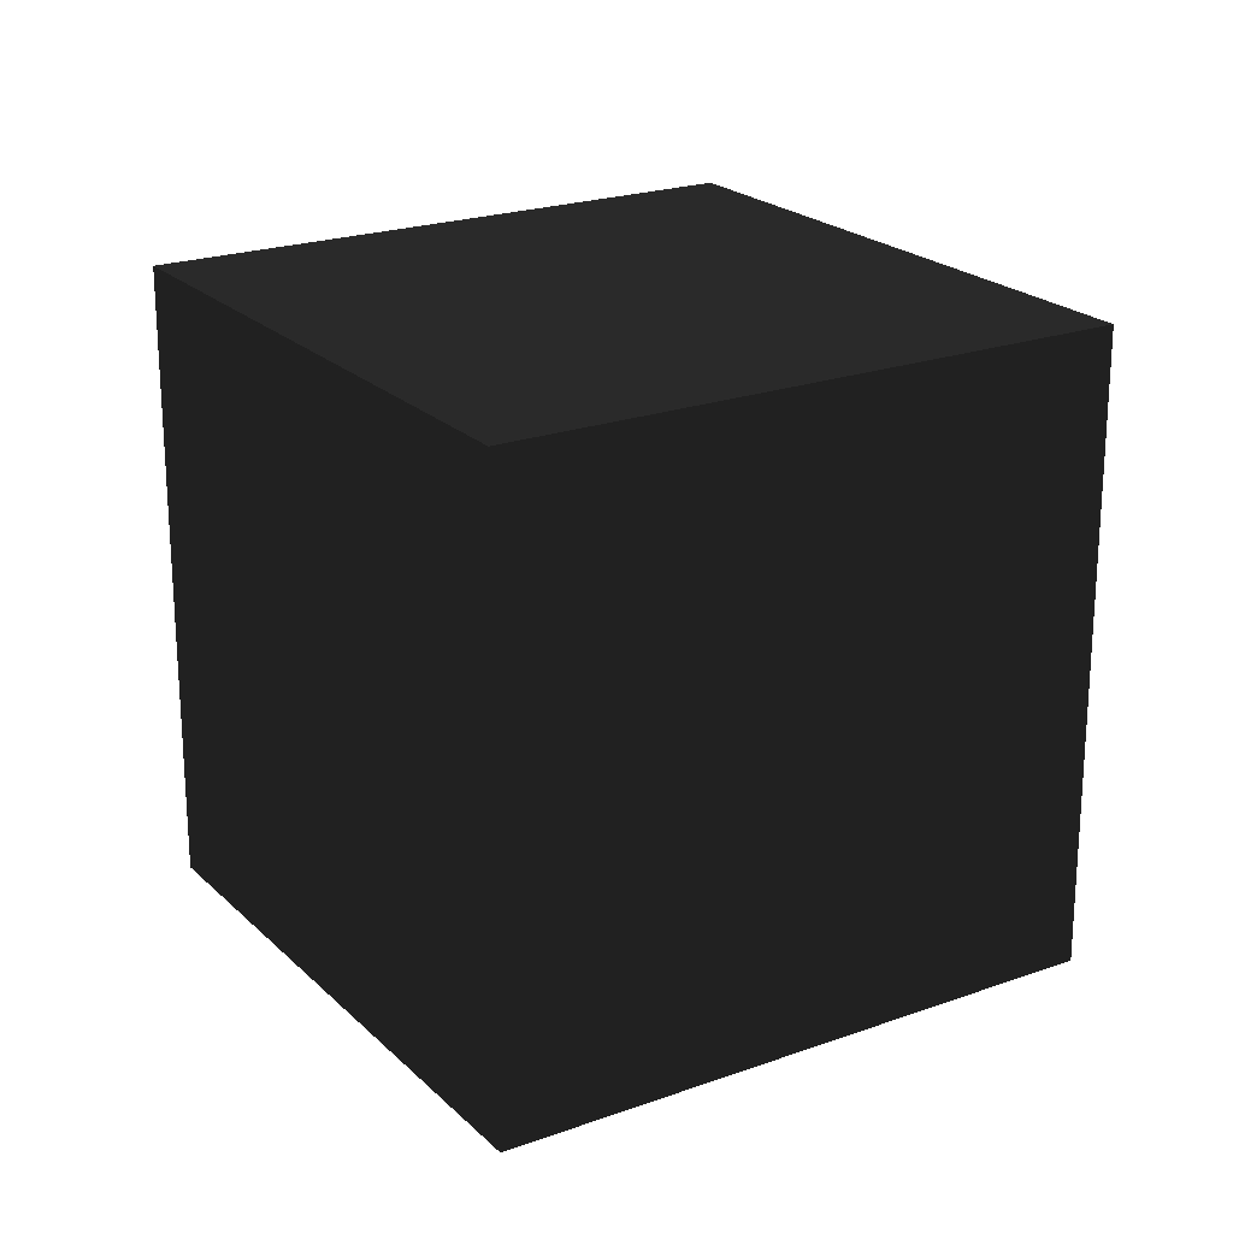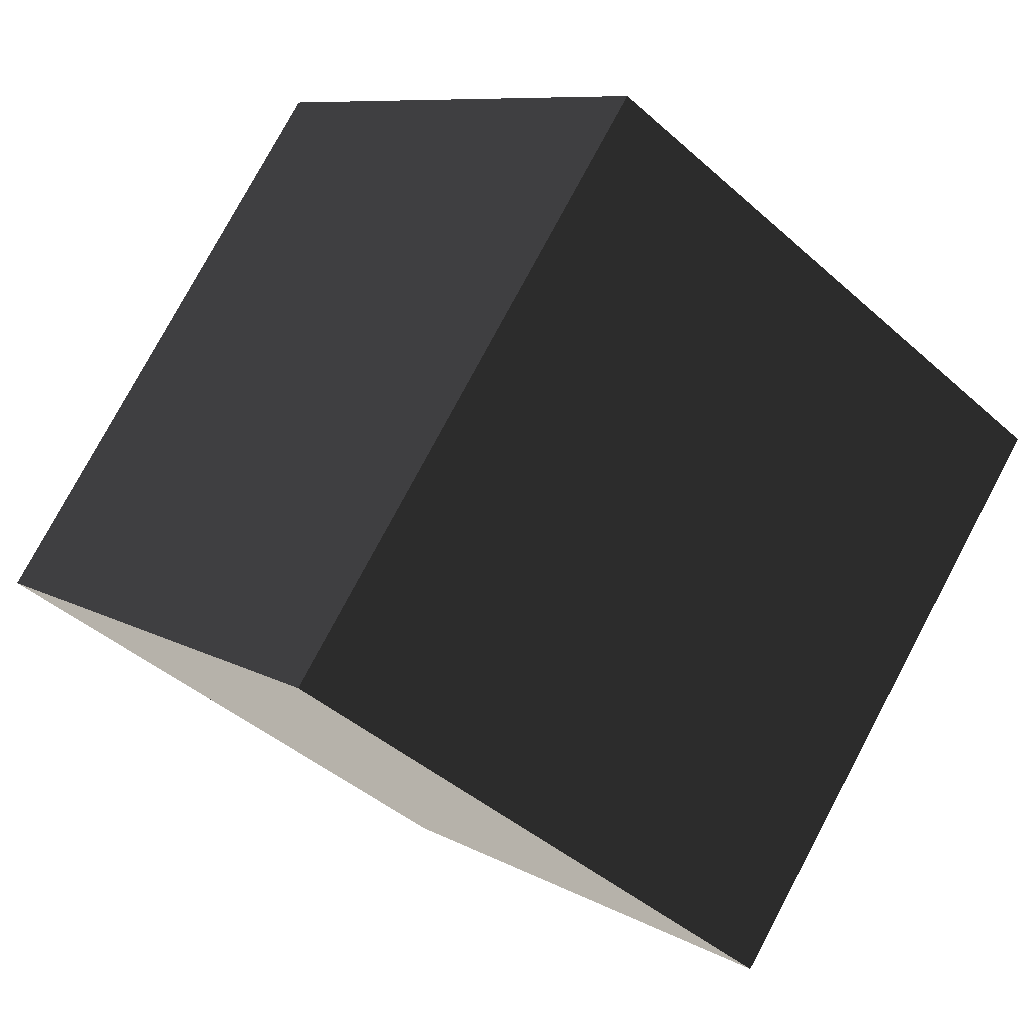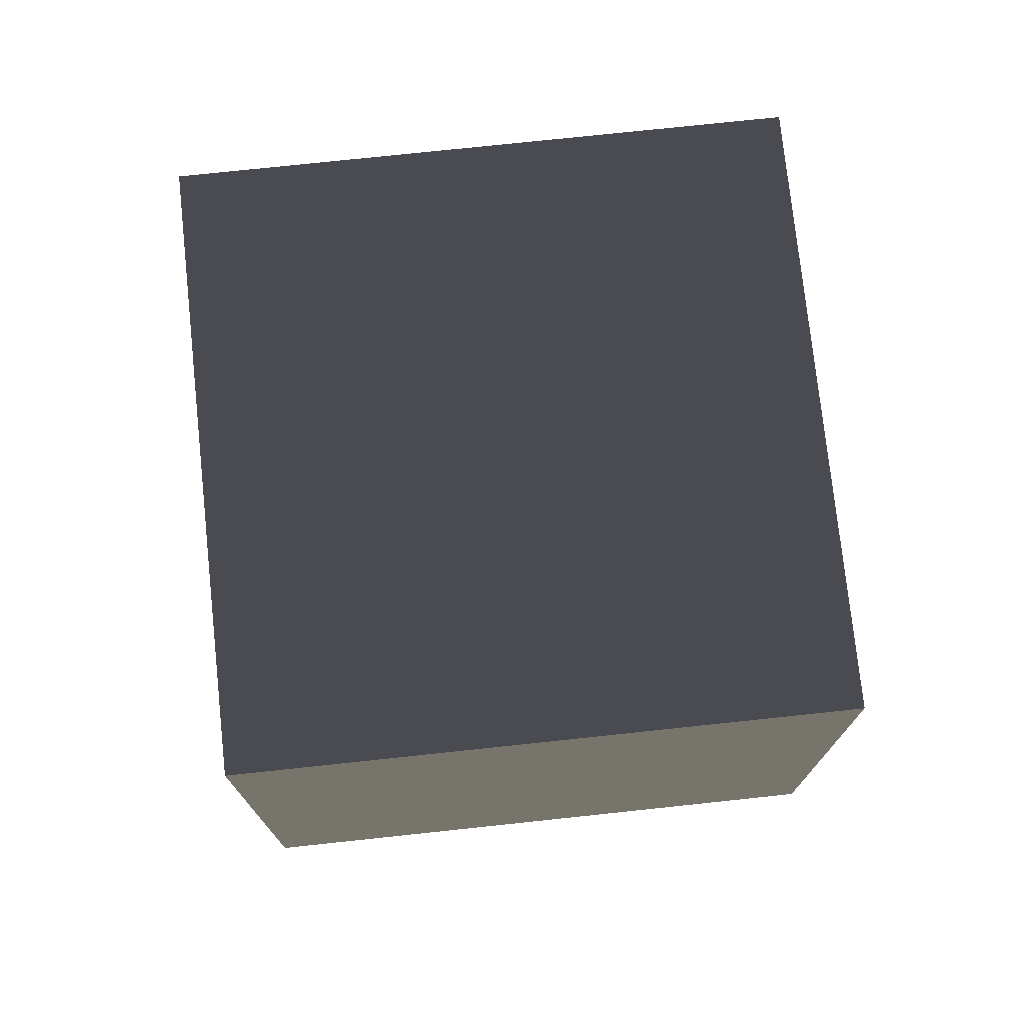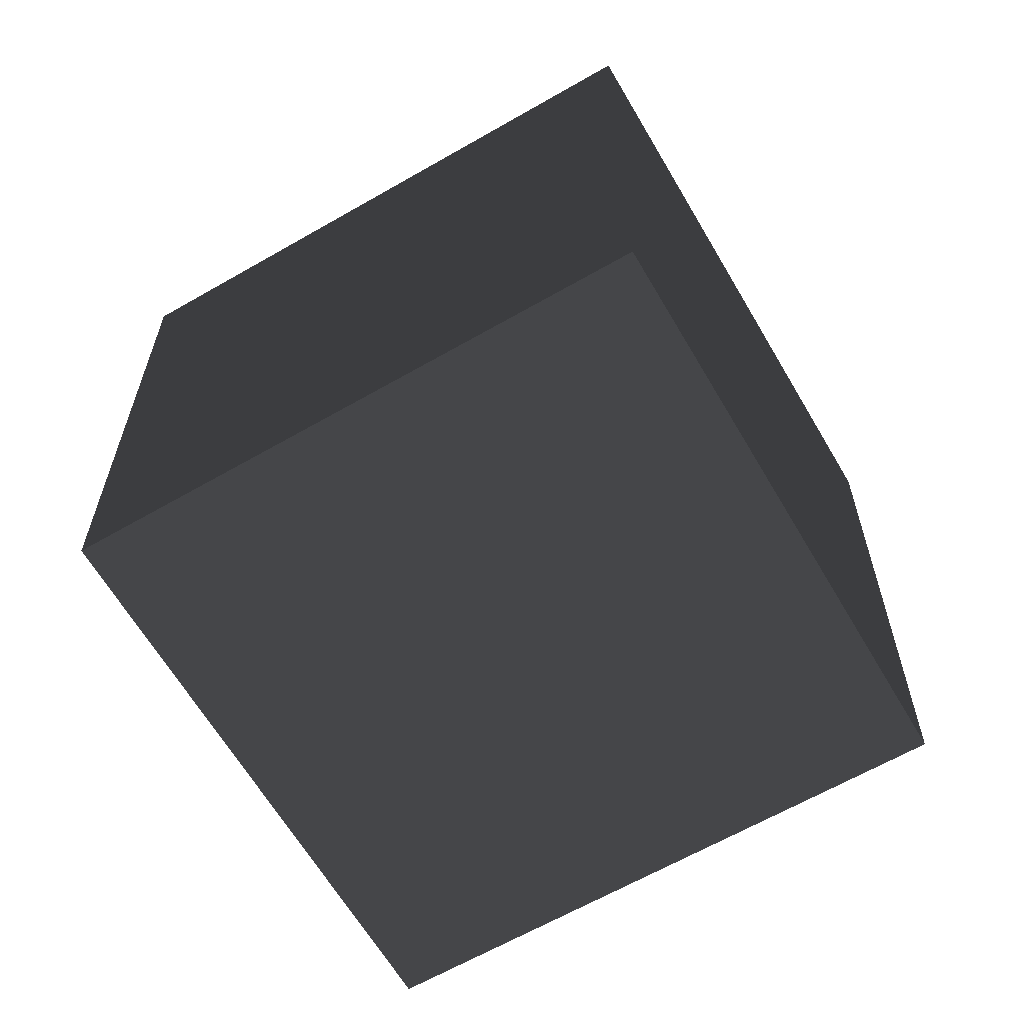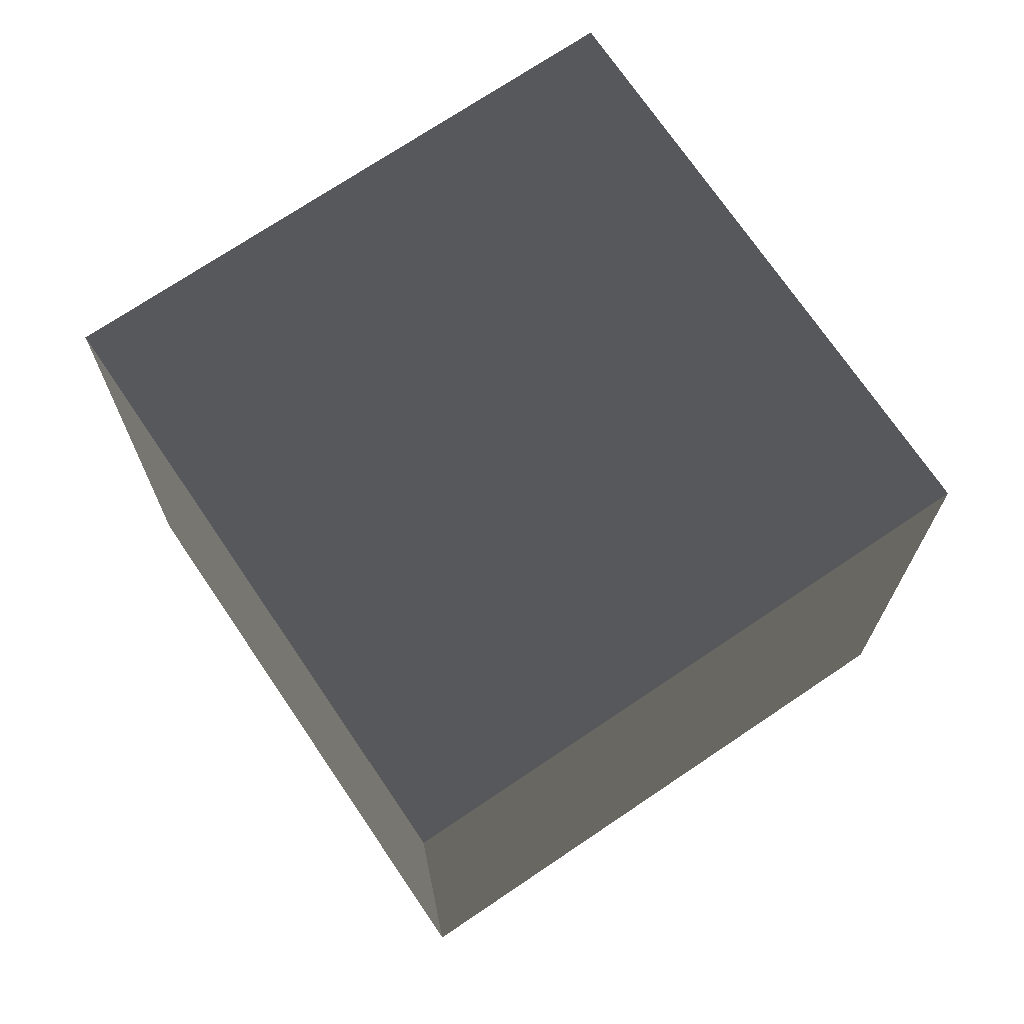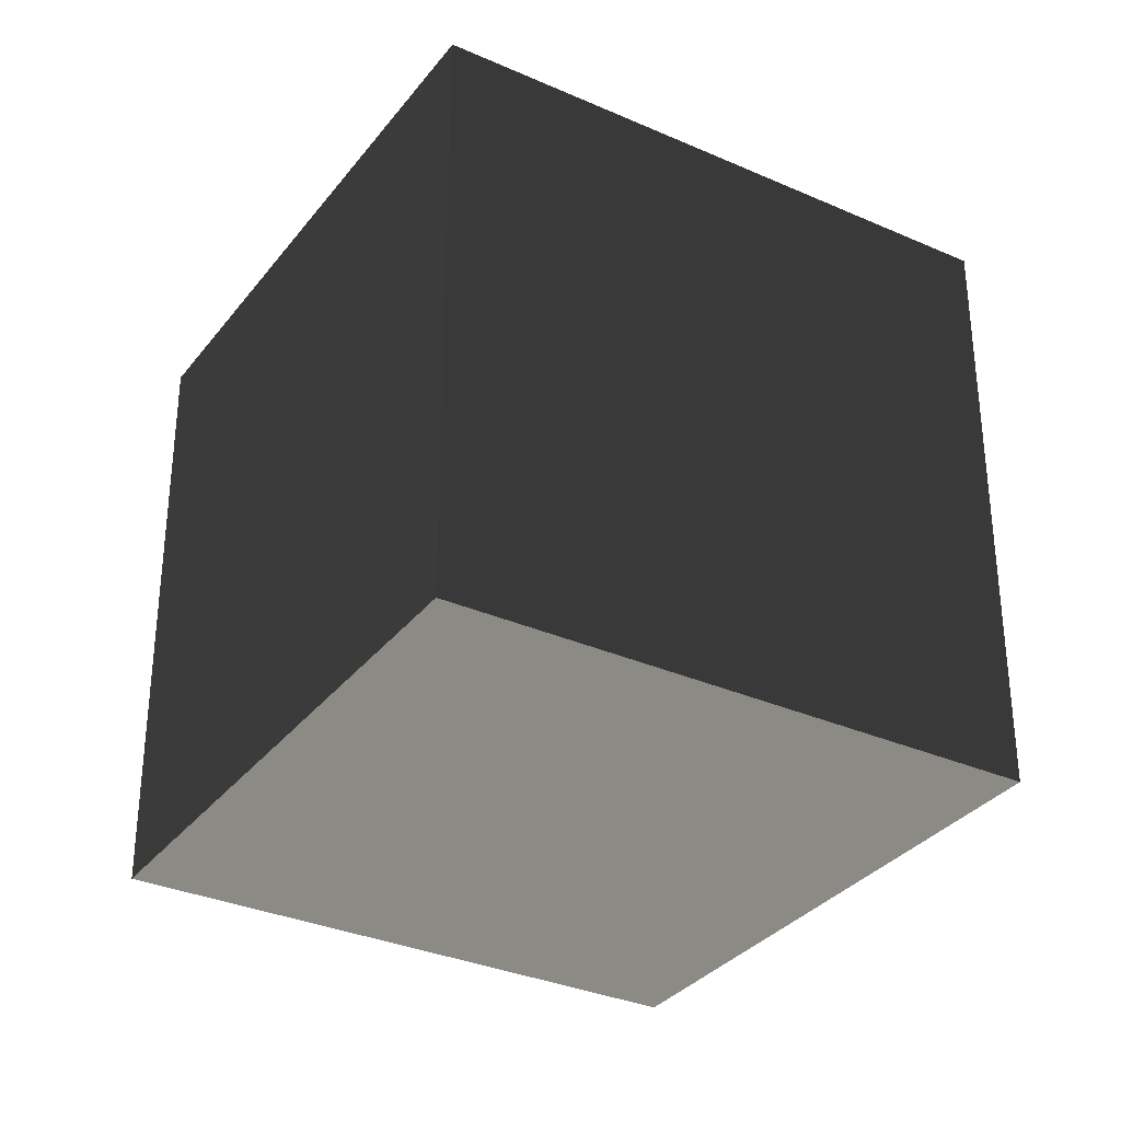
<metadata>
{"format":"obj","ext":"obj","renderer":"f3d","projection":"perspective","resolution":1024,"background":"white","views":[{"elev":21.9,"azim":-161.3,"up":"+Y"},{"elev":77.7,"azim":-151.9,"up":"+Z"},{"elev":75.6,"azim":44.9,"up":"+Y"},{"elev":-63.5,"azim":171.2,"up":"+Y"},{"elev":71.7,"azim":16.9,"up":"+Y"},{"elev":-32.7,"azim":19.5,"up":"+Y"}]}
</metadata>
<code>
v  -0.7675 0.0001 0.1783
v  -0.4709 0.0001 -0.1876
v  -0.1051 0.0001 0.109
v  -0.4016 0.0001 0.4749
v  -0.7676 0.4709 0.1784
v  -0.4018 0.4709 0.475
v  -0.1051 0.471 0.1091
v  -0.471 0.471 -0.1875
g shortBox
f -8 -7 -6
f -6 -5 -8
f -4 -3 -2
f -2 -1 -4
f -8 -5 -3
f -3 -4 -8
f -5 -6 -2
f -2 -3 -5
f -6 -7 -1
f -1 -2 -6
f -7 -8 -4
f -4 -1 -7

</code>
